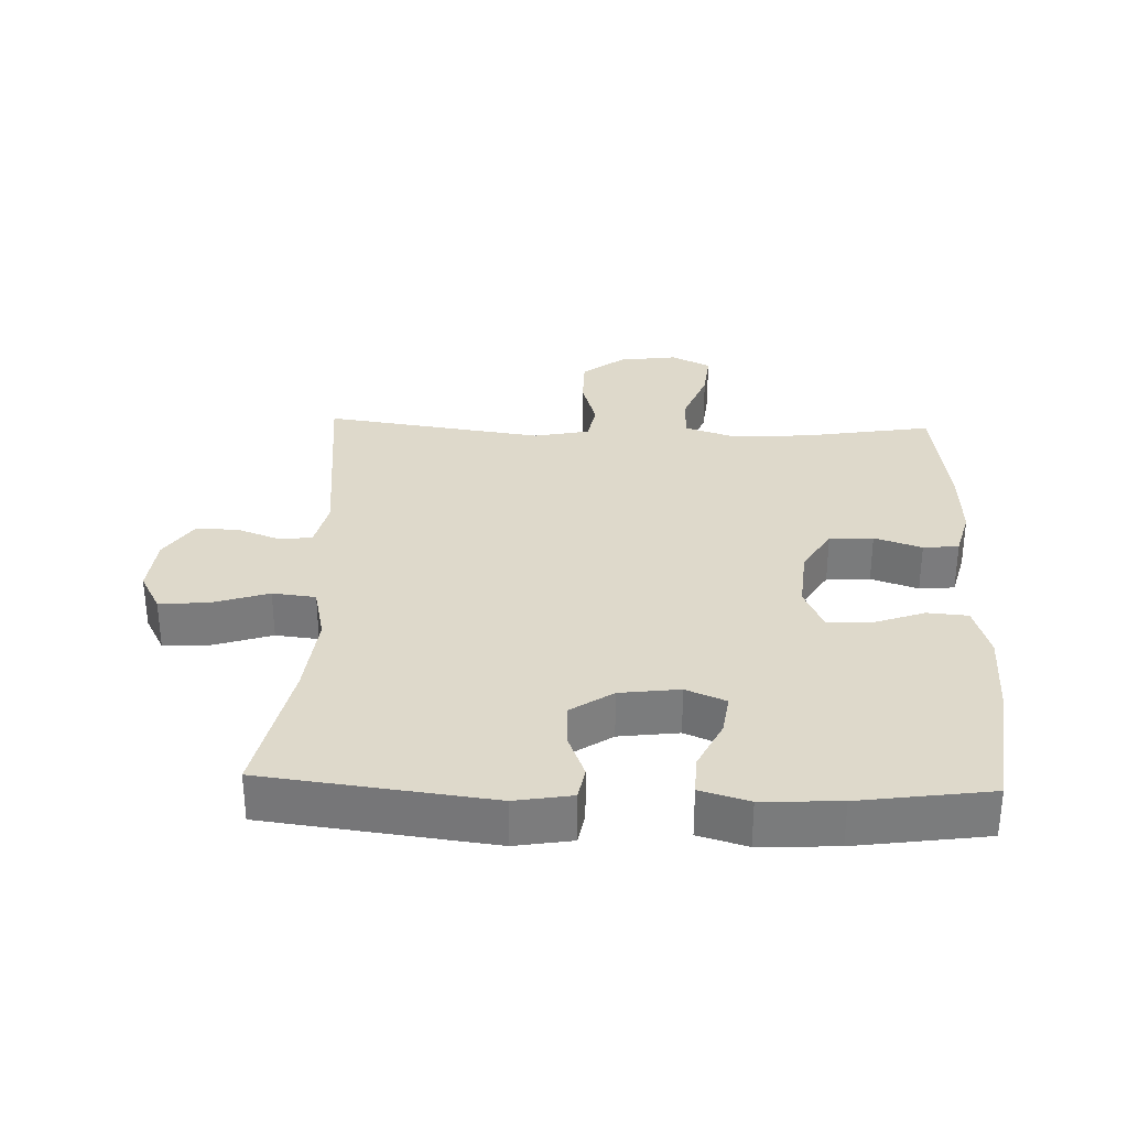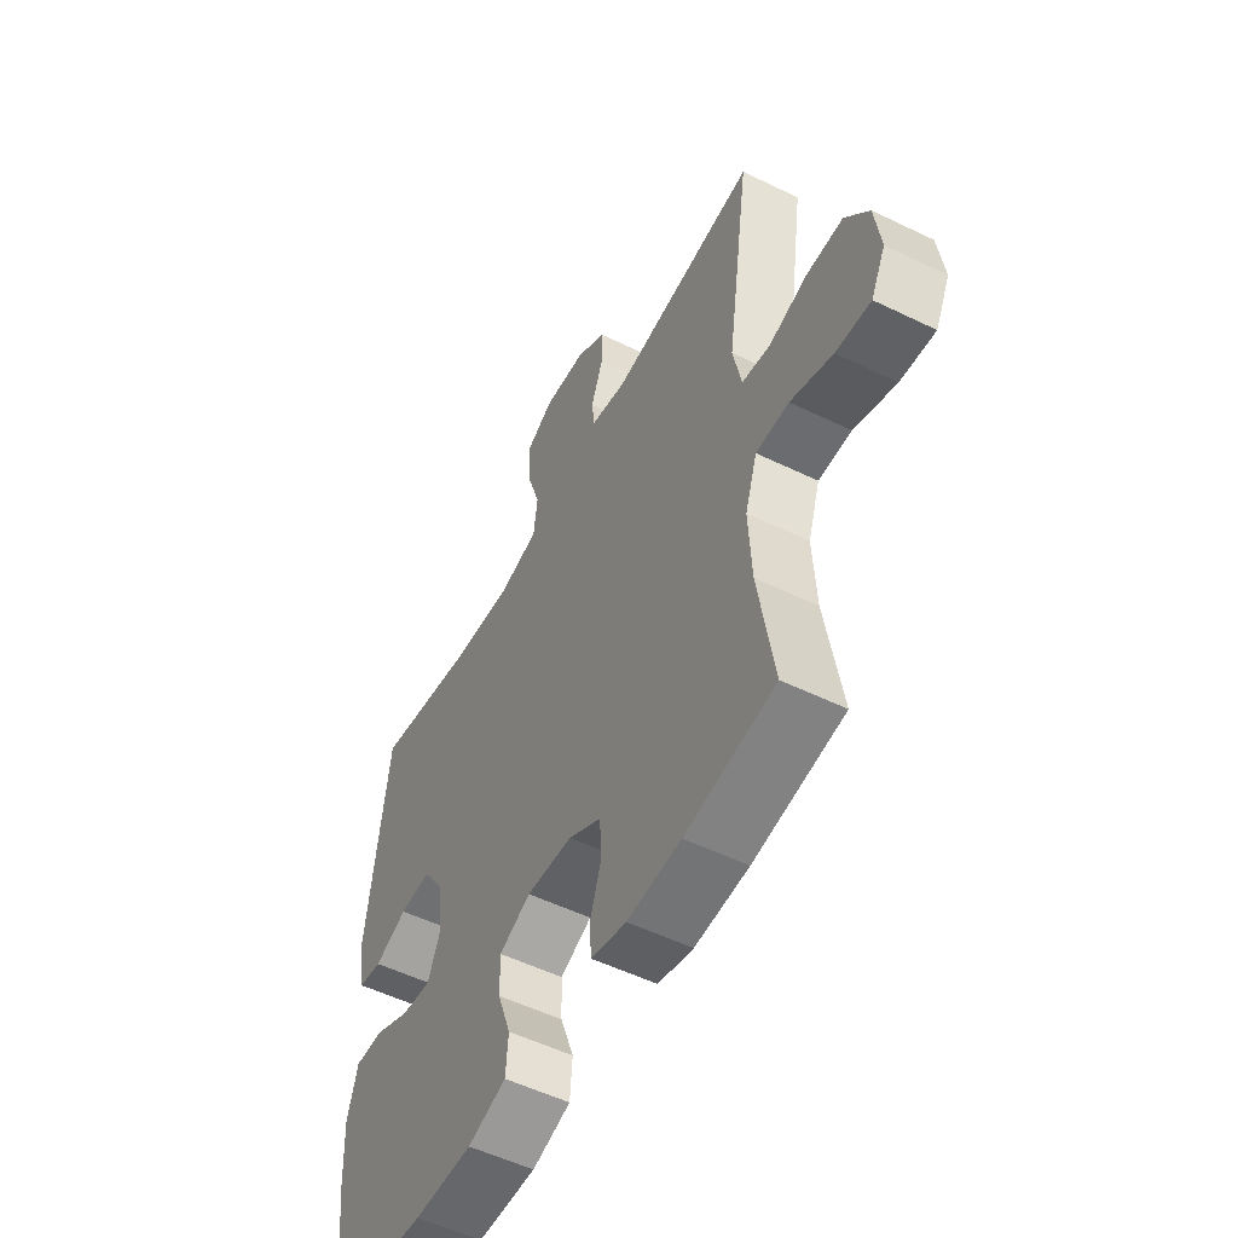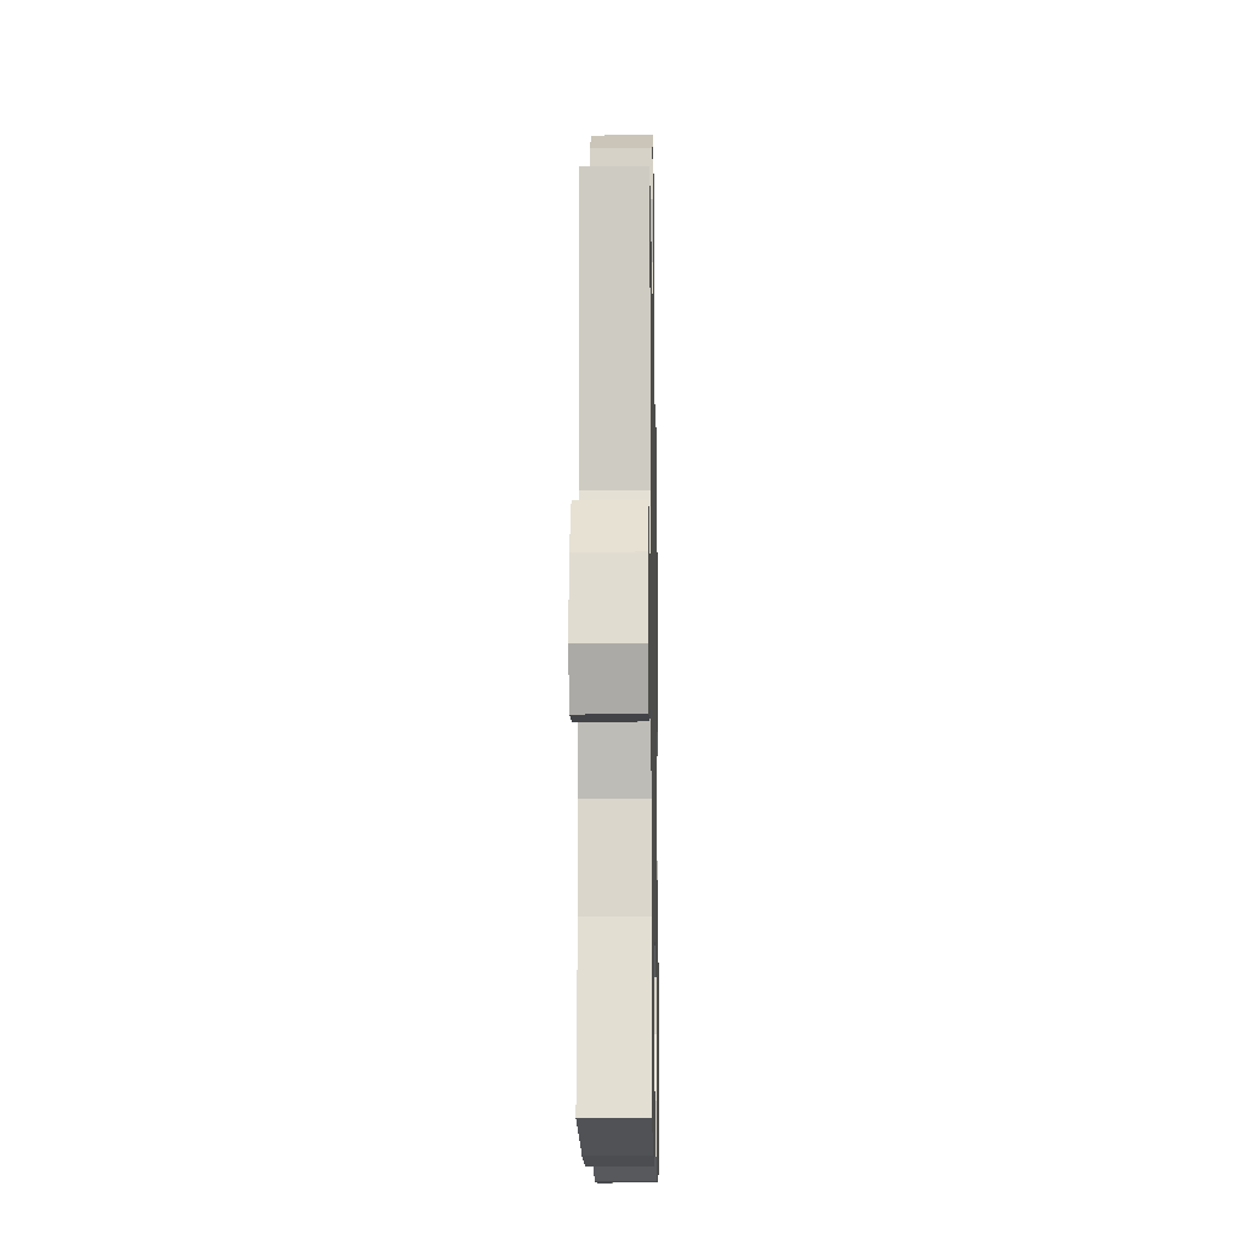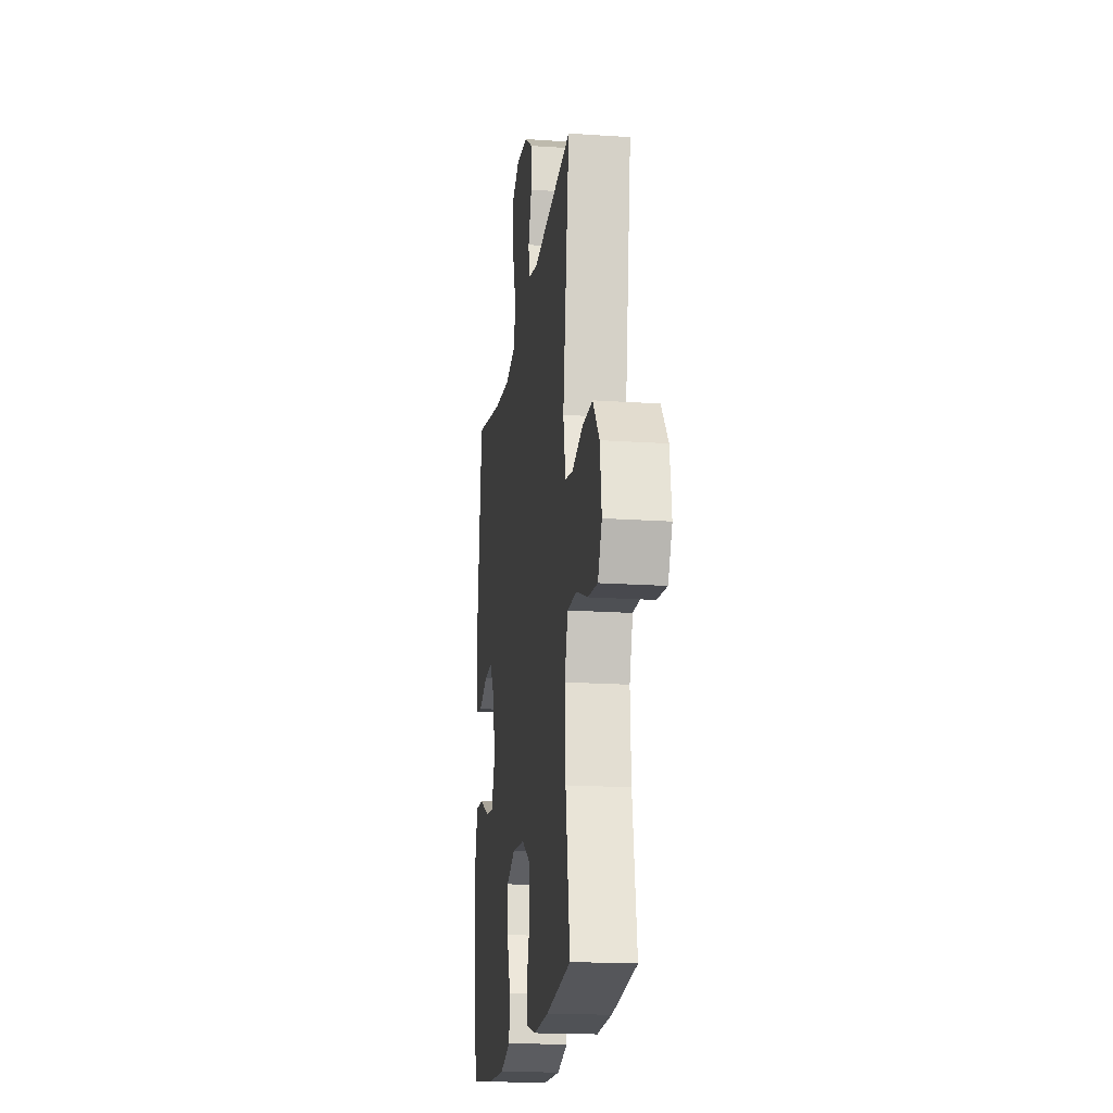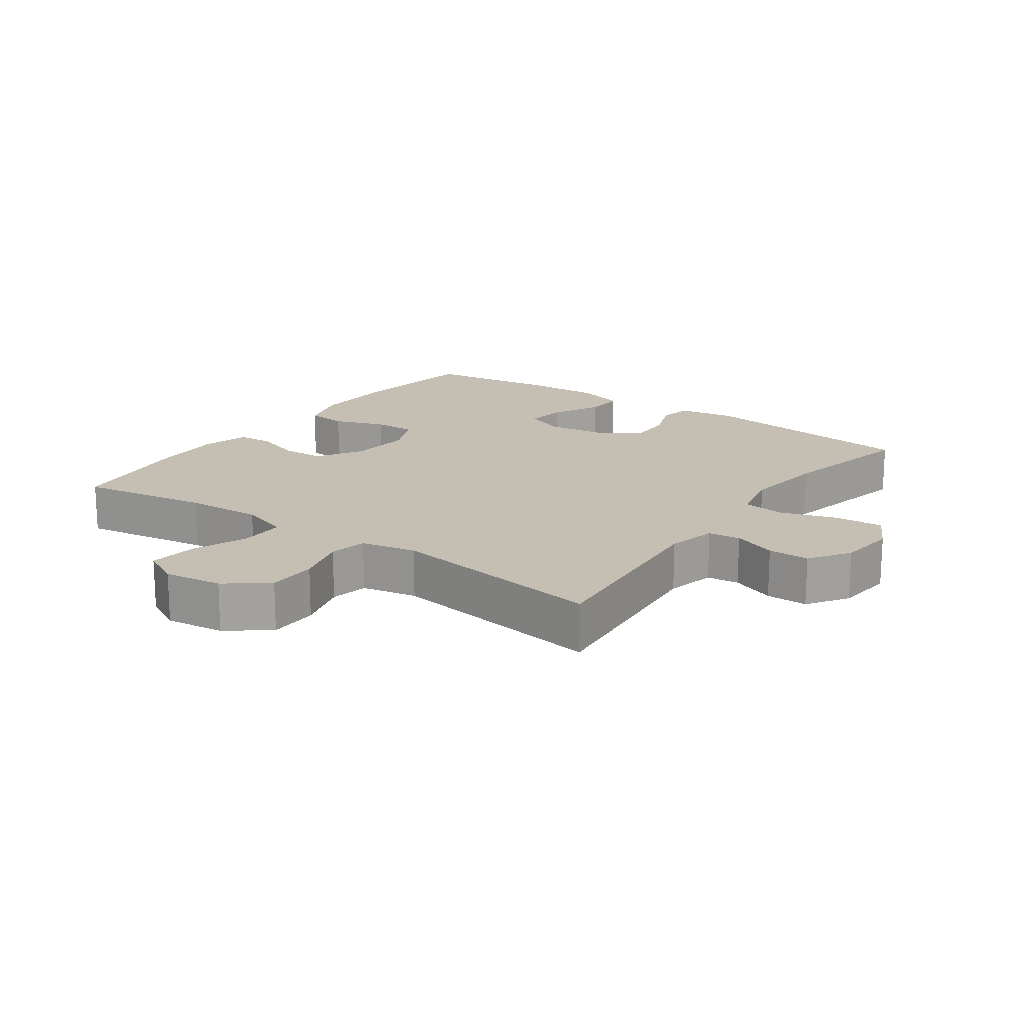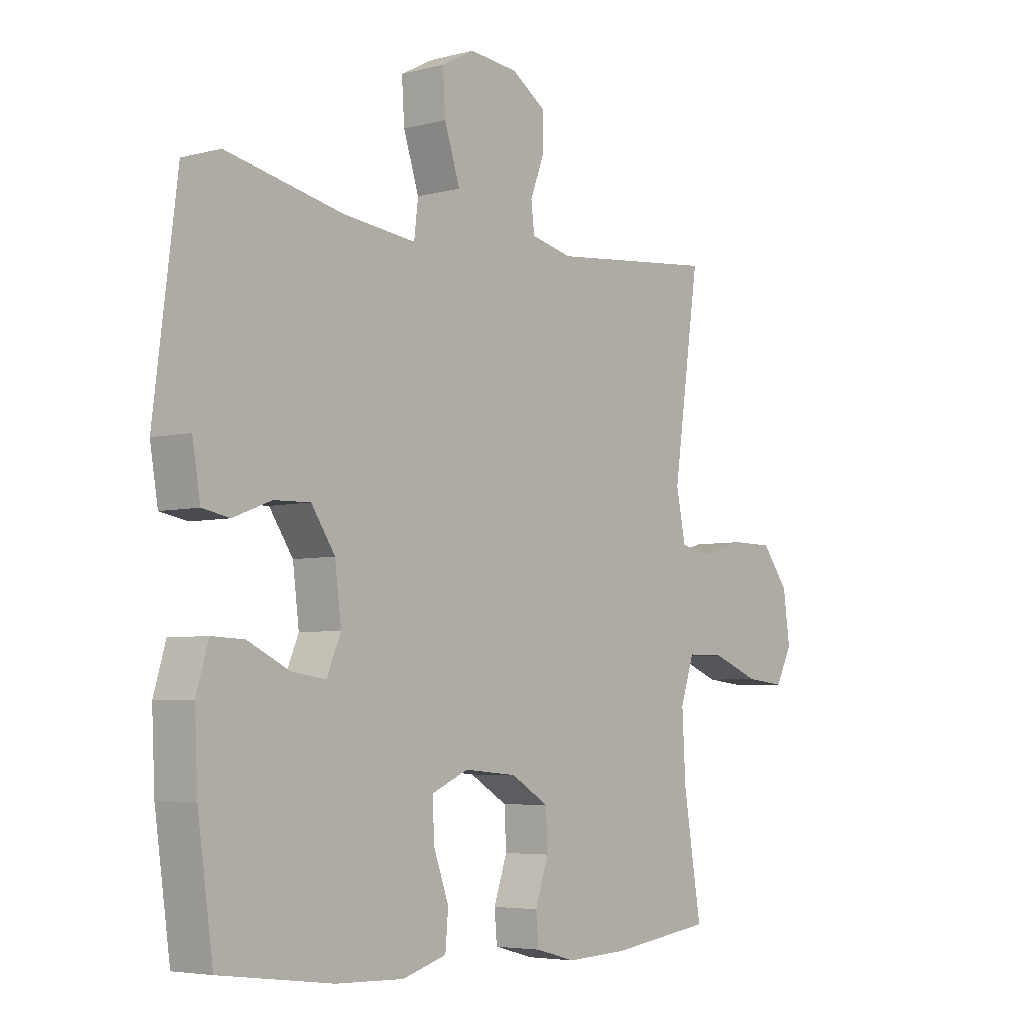
<metadata>
{"format":"obj","ext":"obj","renderer":"f3d","projection":"perspective","resolution":1024,"background":"white","views":[{"elev":31.7,"azim":92.0,"up":"+Y"},{"elev":-53.6,"azim":-117.4,"up":"+Z"},{"elev":-13.2,"azim":-88.9,"up":"+Z"},{"elev":-18.4,"azim":-97.5,"up":"+Z"},{"elev":17.6,"azim":-54.4,"up":"+Y"},{"elev":-5.0,"azim":129.5,"up":"+Z"}]}
</metadata>
<code>
o path4208
v -0.2825 0.0375 -0.5508
v -0.1668 0.0375 -0.5562
v -0.09108 0.0375 -0.5361
v -0.08618 0.0375 -0.4806
v -0.1113 0.0375 -0.4065
v -0.1079 0.0375 -0.3379
v -0.03695 0.0375 -0.2952
v 0.06219 0.0375 -0.2866
v 0.1304 0.0375 -0.3167
v 0.1289 0.0375 -0.3845
v 0.09967 0.0375 -0.4657
v 0.1051 0.0375 -0.5298
v 0.1881 0.0375 -0.5547
v 0.3148 0.0375 -0.551
v 0.5262 0.0375 -0.5243
v 0.5553 0.0375 -0.3188
v 0.5611 0.0375 -0.1971
v 0.5386 0.0375 -0.1207
v 0.4774 0.0375 -0.1232
v 0.3995 0.0375 -0.1607
v 0.3353 0.0375 -0.1698
v 0.309 0.0375 -0.1075
v 0.3208 0.0375 -0.01333
v 0.365 0.0375 0.0527
v 0.4329 0.0375 0.05098
v 0.5042 0.0375 0.02359
v 0.5554 0.0375 0.03306
v 0.5703 0.0375 0.1223
v 0.5262 0.0375 0.4774
v 0.3073 0.0375 0.4311
v 0.1756 0.0375 0.4162
v 0.08816 0.0375 0.4356
v 0.0802 0.0375 0.5032
v 0.1094 0.0375 0.5931
v 0.1142 0.0375 0.6688
v 0.05258 0.0375 0.7016
v -0.03865 0.0375 0.6924
v -0.1029 0.0375 0.6496
v -0.1027 0.0375 0.5839
v -0.07672 0.0375 0.5147
v -0.08271 0.0375 0.4635
v -0.1606 0.0375 0.4456
v -0.4757 0.0375 0.4774
v -0.4259 0.0375 0.133
v -0.4438 0.0375 0.04532
v -0.5038 0.0375 0.03393
v -0.5867 0.0375 0.05776
v -0.6652 0.0375 0.05698
v -0.7156 0.0375 -0.008646
v -0.7283 0.0375 -0.101
v -0.697 0.0375 -0.1622
v -0.6223 0.0375 -0.1545
v -0.5323 0.0375 -0.1197
v -0.4616 0.0375 -0.1199
v -0.4357 0.0375 -0.1976
v -0.4423 0.0375 -0.3194
v -0.4757 0.0375 -0.5243
v -0.2825 -0.0375 -0.5508
v -0.1668 -0.0375 -0.5562
v -0.09108 -0.0375 -0.5361
v -0.08618 -0.0375 -0.4806
v -0.1113 -0.0375 -0.4065
v -0.1079 -0.0375 -0.3379
v -0.03695 -0.0375 -0.2952
v 0.06219 -0.0375 -0.2866
v 0.1304 -0.0375 -0.3167
v 0.1289 -0.0375 -0.3845
v 0.09967 -0.0375 -0.4657
v 0.1051 -0.0375 -0.5298
v 0.1881 -0.0375 -0.5547
v 0.3148 -0.0375 -0.551
v 0.5262 -0.0375 -0.5243
v 0.5553 -0.0375 -0.3188
v 0.5611 -0.0375 -0.1971
v 0.5386 -0.0375 -0.1207
v 0.4774 -0.0375 -0.1232
v 0.3995 -0.0375 -0.1607
v 0.3353 -0.0375 -0.1698
v 0.309 -0.0375 -0.1075
v 0.3208 -0.0375 -0.01333
v 0.365 -0.0375 0.0527
v 0.4329 -0.0375 0.05098
v 0.5042 -0.0375 0.02359
v 0.5554 -0.0375 0.03306
v 0.5703 -0.0375 0.1223
v 0.5262 -0.0375 0.4774
v 0.3073 -0.0375 0.4311
v 0.1756 -0.0375 0.4162
v 0.08816 -0.0375 0.4356
v 0.0802 -0.0375 0.5032
v 0.1094 -0.0375 0.5931
v 0.1142 -0.0375 0.6688
v 0.05258 -0.0375 0.7016
v -0.03865 -0.0375 0.6924
v -0.1029 -0.0375 0.6496
v -0.1027 -0.0375 0.5839
v -0.07672 -0.0375 0.5147
v -0.08271 -0.0375 0.4635
v -0.1606 -0.0375 0.4456
v -0.4757 -0.0375 0.4774
v -0.4259 -0.0375 0.133
v -0.4438 -0.0375 0.04532
v -0.5038 -0.0375 0.03393
v -0.5867 -0.0375 0.05776
v -0.6652 -0.0375 0.05698
v -0.7156 -0.0375 -0.008646
v -0.7283 -0.0375 -0.101
v -0.697 -0.0375 -0.1622
v -0.6223 -0.0375 -0.1545
v -0.5323 -0.0375 -0.1197
v -0.4616 -0.0375 -0.1199
v -0.4357 -0.0375 -0.1976
v -0.4423 -0.0375 -0.3194
v -0.4757 -0.0375 -0.5243
v -0.2825 0.0375 -0.5508
v -0.1668 0.0375 -0.5562
v -0.09108 0.0375 -0.5361
v -0.09108 0.0375 -0.5361
v 0.1051 0.0375 -0.5298
v 0.1051 0.0375 -0.5298
v 0.1881 0.0375 -0.5547
v 0.3148 0.0375 -0.551
v -0.08618 0.0375 -0.4806
v 0.09967 0.0375 -0.4657
v 0.5262 0.0375 -0.5243
v 0.5262 0.0375 -0.5243
v -0.4757 0.0375 -0.5243
v -0.4757 0.0375 -0.5243
v -0.1113 0.0375 -0.4065
v 0.1289 0.0375 -0.3845
v -0.4423 0.0375 -0.3194
v 0.5553 0.0375 -0.3188
v -0.1079 0.0375 -0.3379
v 0.1304 0.0375 -0.3167
v 0.1304 0.0375 -0.3167
v -0.03695 0.0375 -0.2952
v -0.4357 0.0375 -0.1976
v 0.5611 0.0375 -0.1971
v 0.06219 0.0375 -0.2866
v -0.4616 0.0375 -0.1199
v -0.4616 0.0375 -0.1199
v 0.3995 0.0375 -0.1607
v 0.3353 0.0375 -0.1698
v 0.3353 0.0375 -0.1698
v 0.5386 0.0375 -0.1207
v 0.5386 0.0375 -0.1207
v 0.309 0.0375 -0.1075
v -0.7283 0.0375 -0.101
v -0.697 0.0375 -0.1622
v -0.697 0.0375 -0.1622
v -0.6223 0.0375 -0.1545
v 0.4774 0.0375 -0.1232
v -0.5323 0.0375 -0.1197
v 0.3208 0.0375 -0.01333
v -0.7156 0.0375 -0.008646
v 0.365 0.0375 0.0527
v -0.6652 0.0375 0.05698
v 0.4329 0.0375 0.05098
v 0.5042 0.0375 0.02359
v 0.5554 0.0375 0.03306
v 0.5554 0.0375 0.03306
v 0.5703 0.0375 0.1223
v -0.5867 0.0375 0.05776
v -0.5038 0.0375 0.03393
v -0.4438 0.0375 0.04532
v -0.4438 0.0375 0.04532
v -0.4259 0.0375 0.133
v -0.4757 0.0375 0.4774
v -0.4757 0.0375 0.4774
v -0.1606 0.0375 0.4456
v 0.1756 0.0375 0.4162
v 0.08816 0.0375 0.4356
v 0.08816 0.0375 0.4356
v 0.3073 0.0375 0.4311
v -0.08271 0.0375 0.4635
v -0.08271 0.0375 0.4635
v 0.0802 0.0375 0.5032
v 0.5262 0.0375 0.4774
v 0.5262 0.0375 0.4774
v -0.07672 0.0375 0.5147
v 0.1094 0.0375 0.5931
v -0.1027 0.0375 0.5839
v -0.1029 0.0375 0.6496
v 0.1142 0.0375 0.6688
v 0.1142 0.0375 0.6688
v -0.03865 0.0375 0.6924
v 0.05258 0.0375 0.7016
v -0.2825 -0.0375 -0.5508
v -0.1668 -0.0375 -0.5562
v -0.09108 -0.0375 -0.5361
v -0.09108 -0.0375 -0.5361
v 0.1051 -0.0375 -0.5298
v 0.1051 -0.0375 -0.5298
v 0.1881 -0.0375 -0.5547
v 0.3148 -0.0375 -0.551
v -0.08618 -0.0375 -0.4806
v 0.09967 -0.0375 -0.4657
v 0.5262 -0.0375 -0.5243
v 0.5262 -0.0375 -0.5243
v -0.4757 -0.0375 -0.5243
v -0.4757 -0.0375 -0.5243
v -0.1113 -0.0375 -0.4065
v 0.1289 -0.0375 -0.3845
v -0.4423 -0.0375 -0.3194
v 0.5553 -0.0375 -0.3188
v -0.1079 -0.0375 -0.3379
v 0.1304 -0.0375 -0.3167
v 0.1304 -0.0375 -0.3167
v -0.03695 -0.0375 -0.2952
v -0.4357 -0.0375 -0.1976
v 0.5611 -0.0375 -0.1971
v 0.06219 -0.0375 -0.2866
v -0.4616 -0.0375 -0.1199
v -0.4616 -0.0375 -0.1199
v 0.3995 -0.0375 -0.1607
v 0.3353 -0.0375 -0.1698
v 0.3353 -0.0375 -0.1698
v 0.5386 -0.0375 -0.1207
v 0.5386 -0.0375 -0.1207
v 0.309 -0.0375 -0.1075
v -0.7283 -0.0375 -0.101
v -0.697 -0.0375 -0.1622
v -0.697 -0.0375 -0.1622
v -0.6223 -0.0375 -0.1545
v 0.4774 -0.0375 -0.1232
v -0.5323 -0.0375 -0.1197
v 0.3208 -0.0375 -0.01333
v -0.7156 -0.0375 -0.008646
v 0.365 -0.0375 0.0527
v -0.6652 -0.0375 0.05698
v 0.4329 -0.0375 0.05098
v 0.5042 -0.0375 0.02359
v 0.5554 -0.0375 0.03306
v 0.5554 -0.0375 0.03306
v 0.5703 -0.0375 0.1223
v -0.5867 -0.0375 0.05776
v -0.5038 -0.0375 0.03393
v -0.4438 -0.0375 0.04532
v -0.4438 -0.0375 0.04532
v -0.4259 -0.0375 0.133
v -0.4757 -0.0375 0.4774
v -0.4757 -0.0375 0.4774
v -0.1606 -0.0375 0.4456
v 0.1756 -0.0375 0.4162
v 0.08816 -0.0375 0.4356
v 0.08816 -0.0375 0.4356
v 0.3073 -0.0375 0.4311
v -0.08271 -0.0375 0.4635
v -0.08271 -0.0375 0.4635
v 0.0802 -0.0375 0.5032
v 0.5262 -0.0375 0.4774
v 0.5262 -0.0375 0.4774
v -0.07672 -0.0375 0.5147
v 0.1094 -0.0375 0.5931
v -0.1027 -0.0375 0.5839
v -0.1029 -0.0375 0.6496
v 0.1142 -0.0375 0.6688
v 0.1142 -0.0375 0.6688
v -0.03865 -0.0375 0.6924
v 0.05258 -0.0375 0.7016
f 229 231 247
f 243 245 248
f 236 226 237
f 255 259 256
f 196 189 190
f 189 202 188
f 194 197 192
f 227 229 244
f 210 206 209
f 206 204 202
f 205 216 195
f 245 209 227
f 195 203 194
f 235 231 232
f 254 253 250
f 253 254 255
f 230 228 236
f 220 207 216
f 221 224 228
f 235 232 233
f 226 213 237
f 247 231 235
f 216 205 215
f 210 209 213
f 238 209 240
f 236 224 226
f 244 229 247
f 195 216 203
f 215 211 225
f 203 197 194
f 227 209 212
f 188 204 200
f 225 211 218
f 228 224 236
f 227 212 220
f 188 202 204
f 211 215 205
f 204 206 210
f 213 209 238
f 245 227 244
f 248 250 253
f 202 189 196
f 248 245 250
f 255 254 259
f 205 195 198
f 212 207 220
f 240 245 243
f 203 216 207
f 240 209 245
f 240 243 241
f 260 254 257
f 237 213 238
f 222 224 221
f 247 235 251
f 259 254 260
f 1 2 59 58
f 2 118 191 59
f 120 13 70 193
f 13 14 71 70
f 3 4 61 60
f 11 12 69 68
f 14 126 199 71
f 128 1 58 201
f 4 5 62 61
f 10 11 68 67
f 56 57 114 113
f 15 16 73 72
f 5 6 63 62
f 135 10 67 208
f 6 7 64 63
f 55 56 113 112
f 16 17 74 73
f 8 9 66 65
f 7 8 65 64
f 141 55 112 214
f 20 144 217 77
f 17 146 219 74
f 21 22 79 78
f 50 150 223 107
f 51 52 109 108
f 19 20 77 76
f 18 19 76 75
f 52 53 110 109
f 53 54 111 110
f 22 23 80 79
f 49 50 107 106
f 23 24 81 80
f 48 49 106 105
f 25 26 83 82
f 26 161 234 83
f 27 28 85 84
f 47 48 105 104
f 46 47 104 103
f 166 46 103 239
f 44 45 102 101
f 24 25 82 81
f 169 44 101 242
f 42 43 100 99
f 31 173 246 88
f 30 31 88 87
f 176 42 99 249
f 32 33 90 89
f 179 30 87 252
f 28 29 86 85
f 40 41 98 97
f 33 34 91 90
f 39 40 97 96
f 38 39 96 95
f 34 185 258 91
f 37 38 95 94
f 36 37 94 93
f 35 36 93 92
f 156 174 158
f 170 175 172
f 163 164 153
f 182 183 186
f 123 117 116
f 116 115 129
f 121 119 124
f 154 171 156
f 137 136 133
f 133 129 131
f 132 122 143
f 172 154 136
f 122 121 130
f 162 159 158
f 181 177 180
f 180 182 181
f 157 163 155
f 147 143 134
f 148 155 151
f 162 160 159
f 153 164 140
f 174 162 158
f 143 142 132
f 137 140 136
f 165 167 136
f 163 153 151
f 171 174 156
f 122 130 143
f 142 152 138
f 130 121 124
f 154 139 136
f 115 127 131
f 152 145 138
f 155 163 151
f 154 147 139
f 115 131 129
f 138 132 142
f 131 137 133
f 140 165 136
f 172 171 154
f 175 180 177
f 129 123 116
f 175 177 172
f 182 186 181
f 132 125 122
f 139 147 134
f 167 170 172
f 130 134 143
f 167 172 136
f 167 168 170
f 187 184 181
f 164 165 140
f 149 148 151
f 174 178 162
f 186 187 181

</code>
